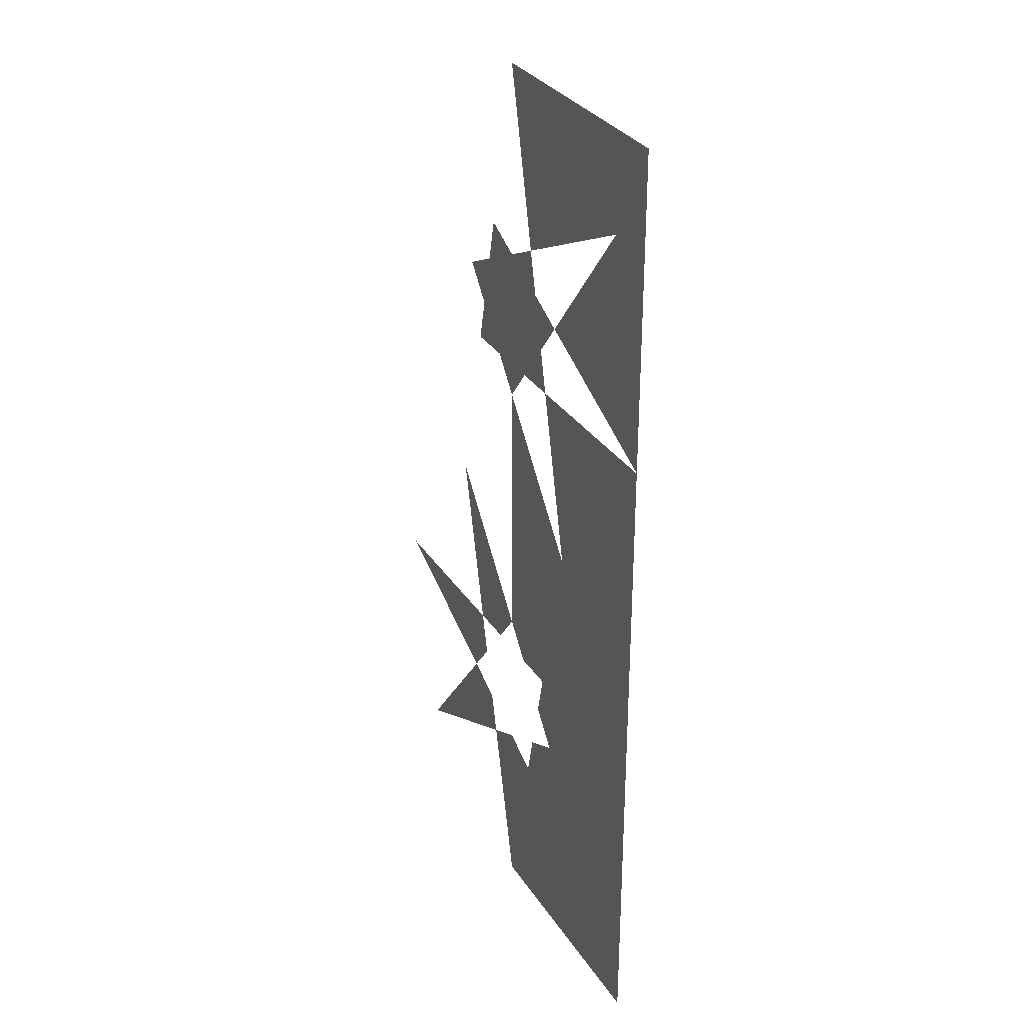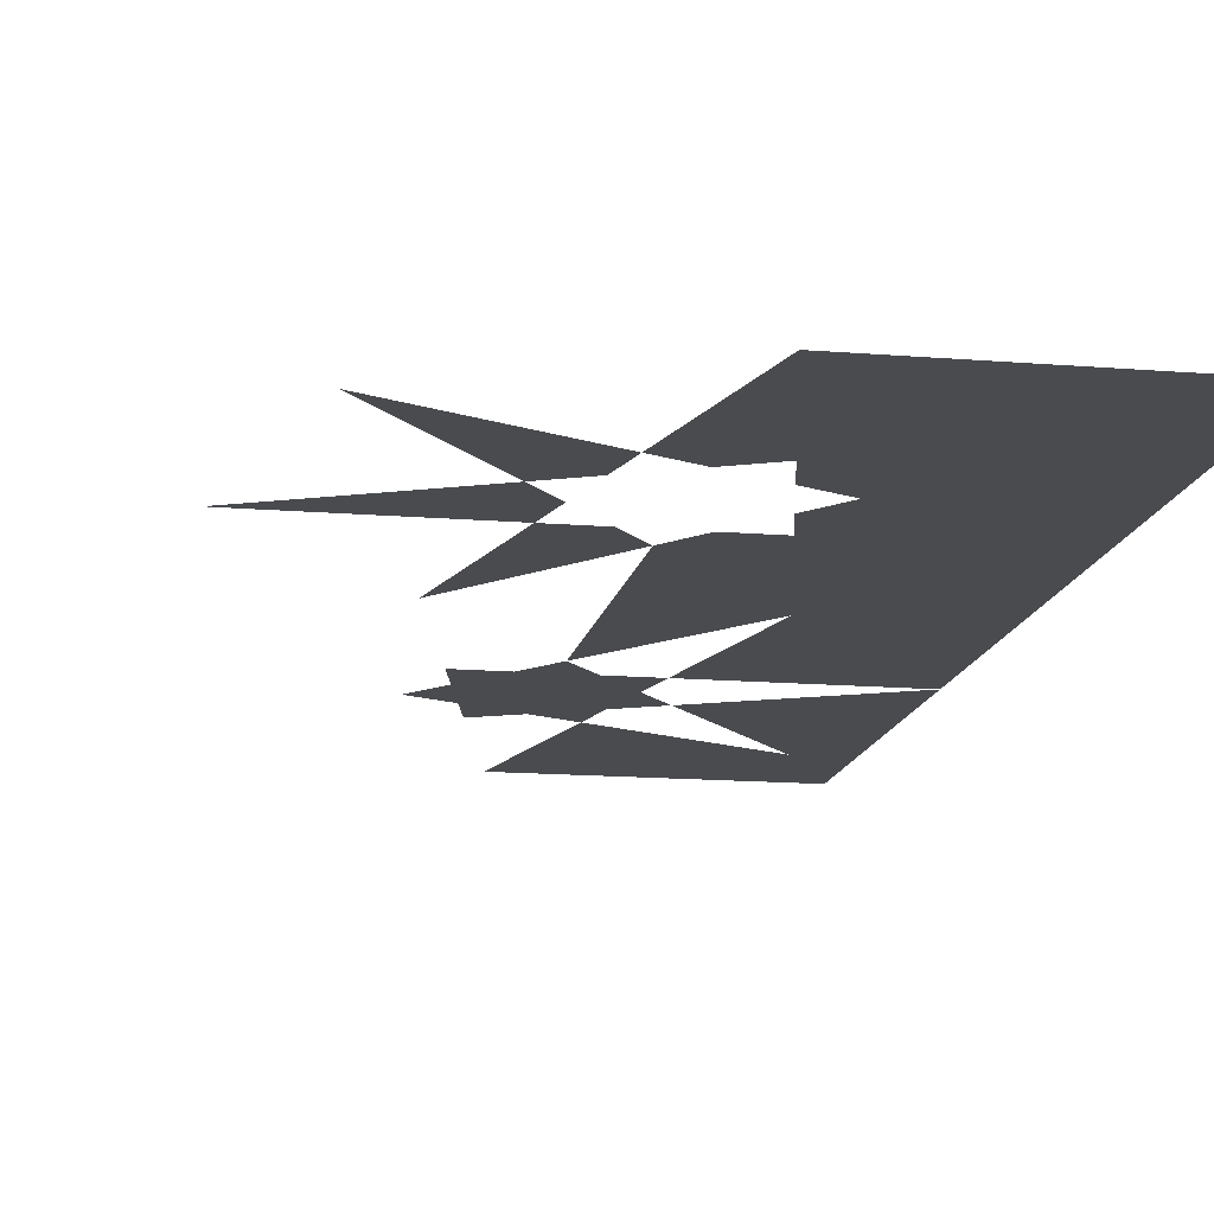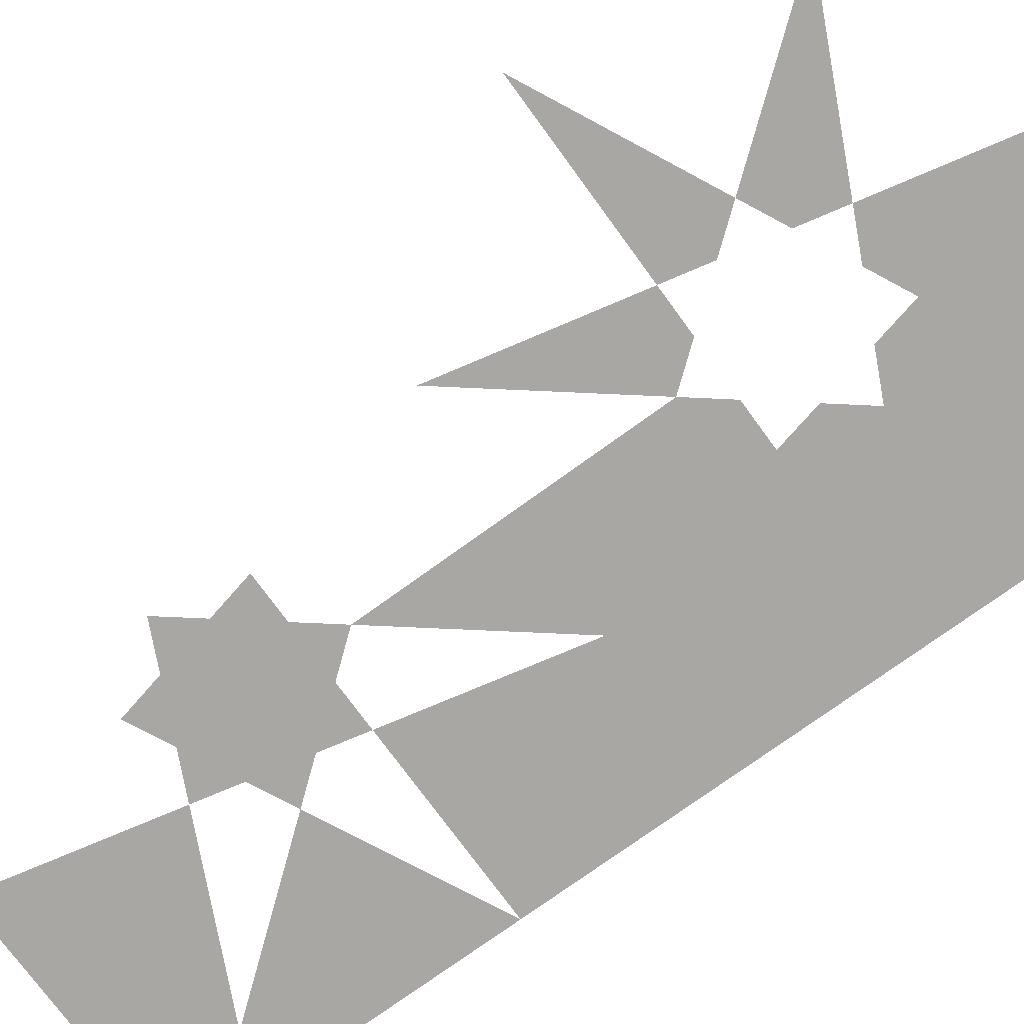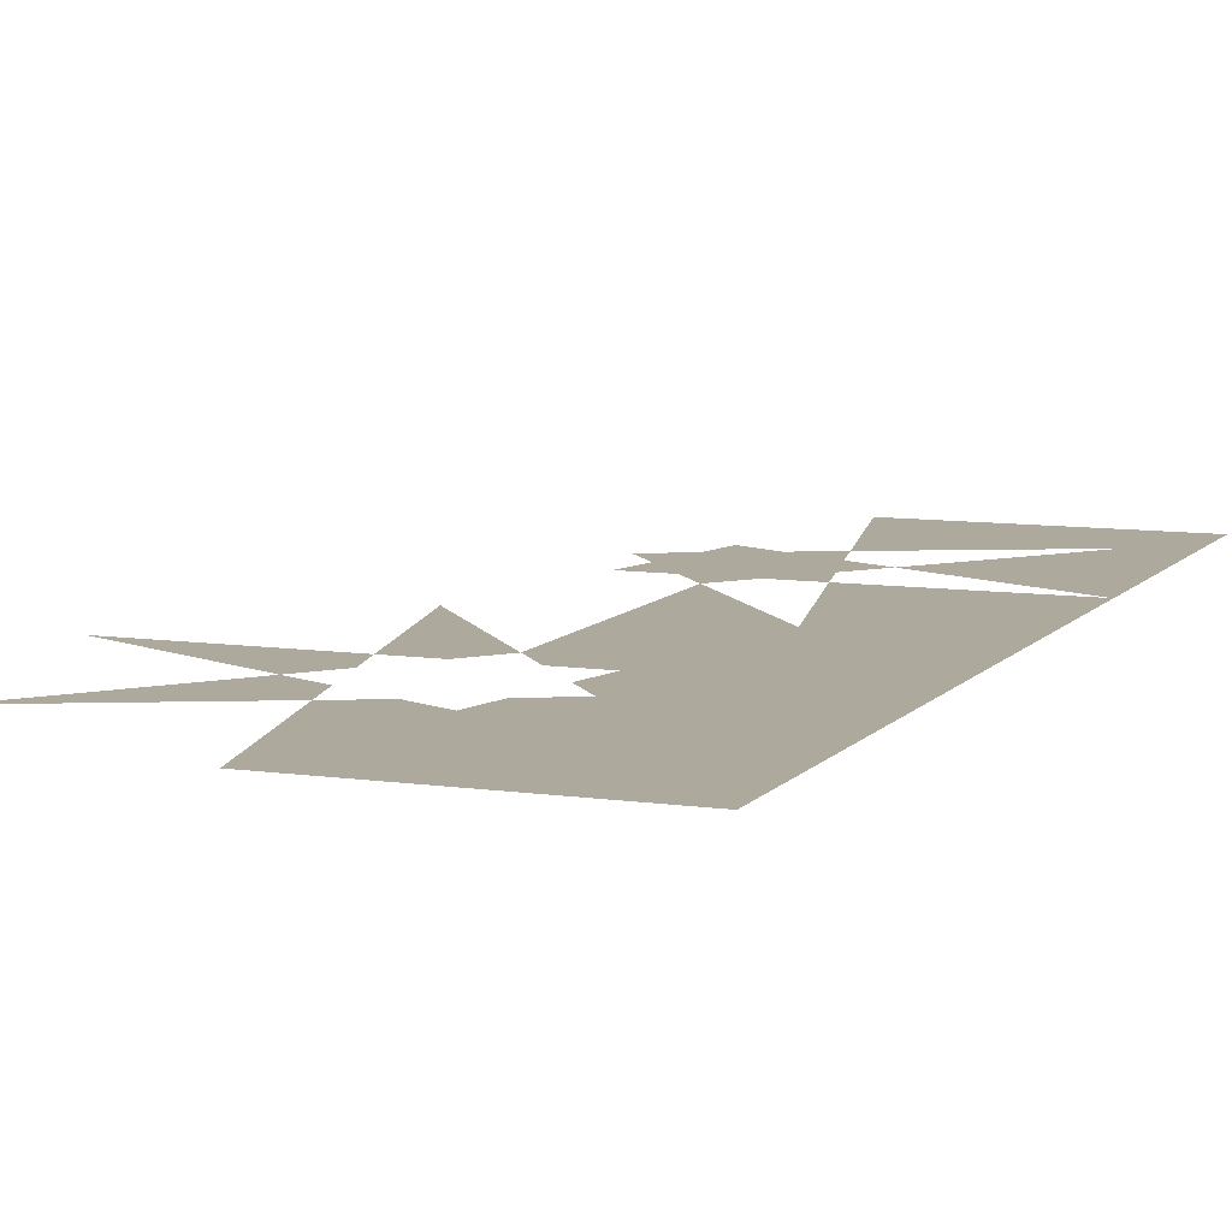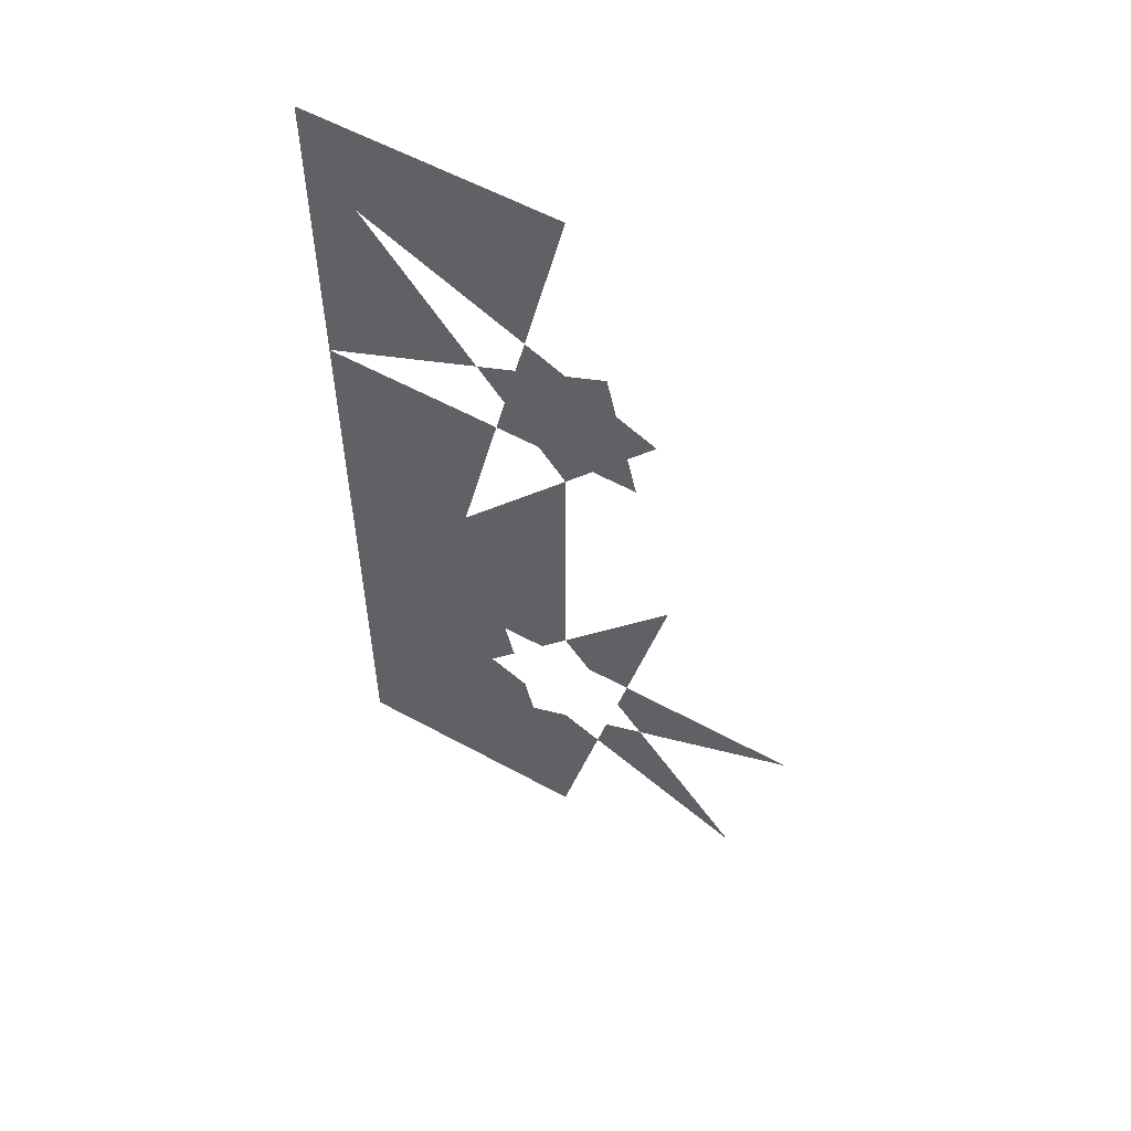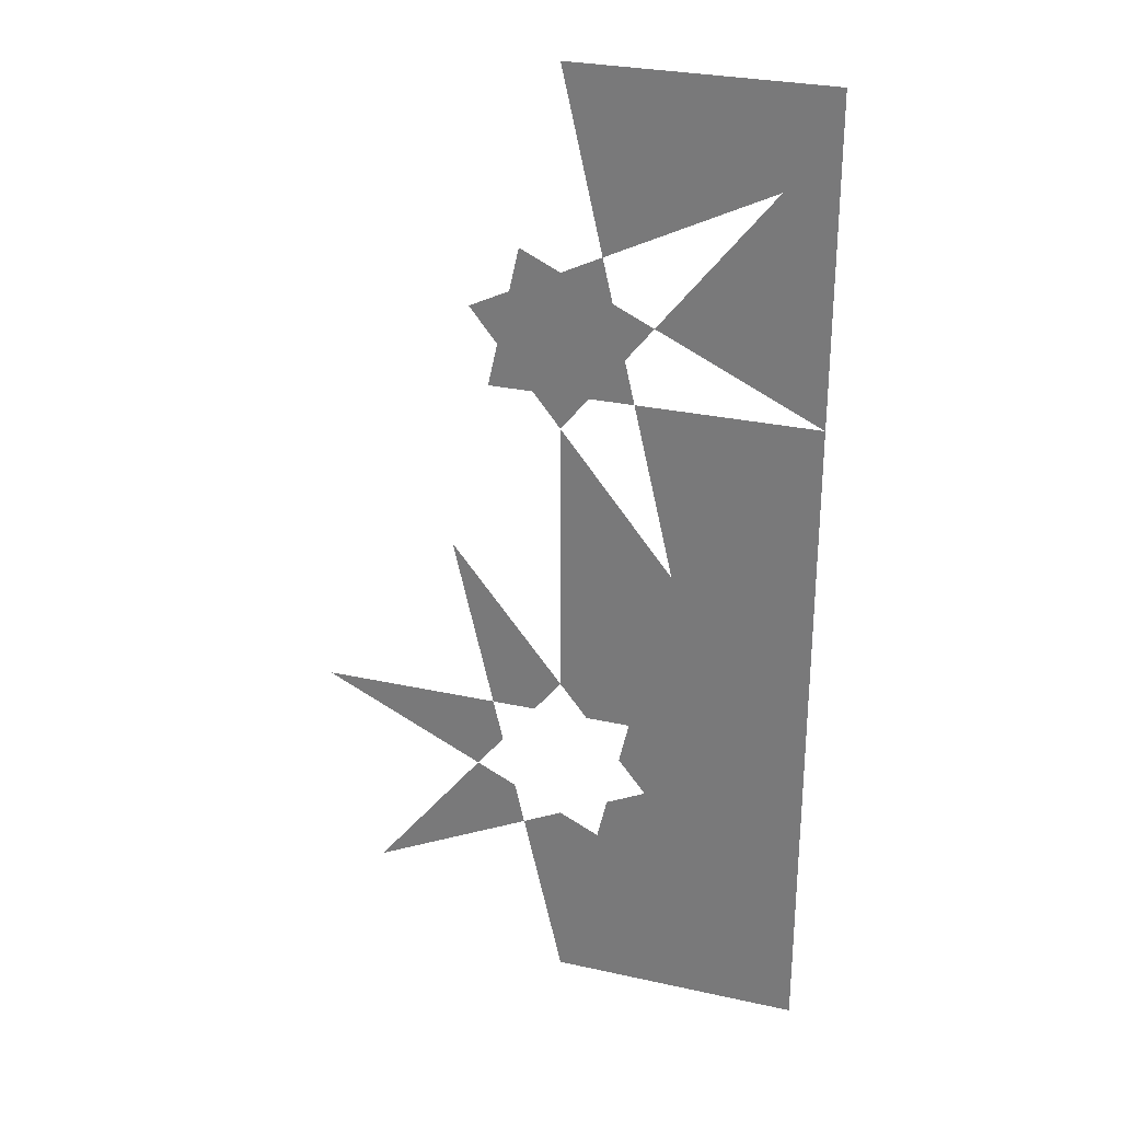
<metadata>
{"format":"obj","ext":"obj","renderer":"f3d","projection":"perspective","resolution":1024,"background":"white","views":[{"elev":30.9,"azim":62.8,"up":"+Y"},{"elev":-14.2,"azim":-10.4,"up":"+Z"},{"elev":-74.7,"azim":-54.0,"up":"+Z"},{"elev":8.8,"azim":21.7,"up":"+Z"},{"elev":57.2,"azim":-150.3,"up":"+Y"},{"elev":28.3,"azim":18.5,"up":"+Y"}]}
</metadata>
<code>
v 0 1.95 0
v 0.5 1.949 0
v 0.5 1.323 0
v 0.1784 1.478 0
v 0.401 1.757 0
v 0.07942 1.602 0
v 0.5 1.323 0
v 0.5 0 0
v 0 0 0
v -0.07942 0.3479 0
v 0 0.3862 0
v 0.07942 0.3479 0
v 0.09903 0.4339 0
v 0.1784 0.4721 0
v 0.1235 0.541 0
v 0.1431 0.627 0
v 0.05496 0.627 0
v 0 0.6959 0
v 0 1.254 0
v 0.2225 0.9749 0
v 0.1431 1.323 0
v -0.07942 0.3479 0
v -0.401 0.1931 0
v -0.1784 0.4721 0
v -0.09903 0.4339 0
v -0.1784 0.4721 0
v -0.5 0.627 0
v -0.1431 0.627 0
v -0.1235 0.541 0
v -0.1431 0.627 0
v -0.2225 0.9749 0
v 0 0.6959 0
v -0.05496 0.627 0
v -0.07942 1.602 0
v 0 1.564 0
v 0.07942 1.602 0
v 0.09903 1.516 0
v 0.1784 1.478 0
v 0.1235 1.409 0
v 0.1431 1.323 0
v 0.05496 1.323 0
v 0 1.254 0
v -0.05496 1.323 0
v -0.1431 1.323 0
v -0.1235 1.409 0
v -0.1784 1.478 0
v -0.09903 1.516 0
f 5 6 1 2 3 4
f 5 4 3 2 1 6
f 20 21 7 8
f 20 8 7 21
f 14 15 20 8 9 13
f 14 13 9 8 20 15
f 9 10 11 12
f 9 12 11 10
f 16 17 18 19 20
f 16 20 19 18 17
f 22 23 24 25
f 22 25 24 23
f 26 27 28 29
f 26 29 28 27
f 30 31 32 33
f 30 33 32 31
f 35 36 37 38 39 40 41 42 43 44 45 46 47 34
f 35 34 47 46 45 44 43 42 41 40 39 38 37 36

</code>
